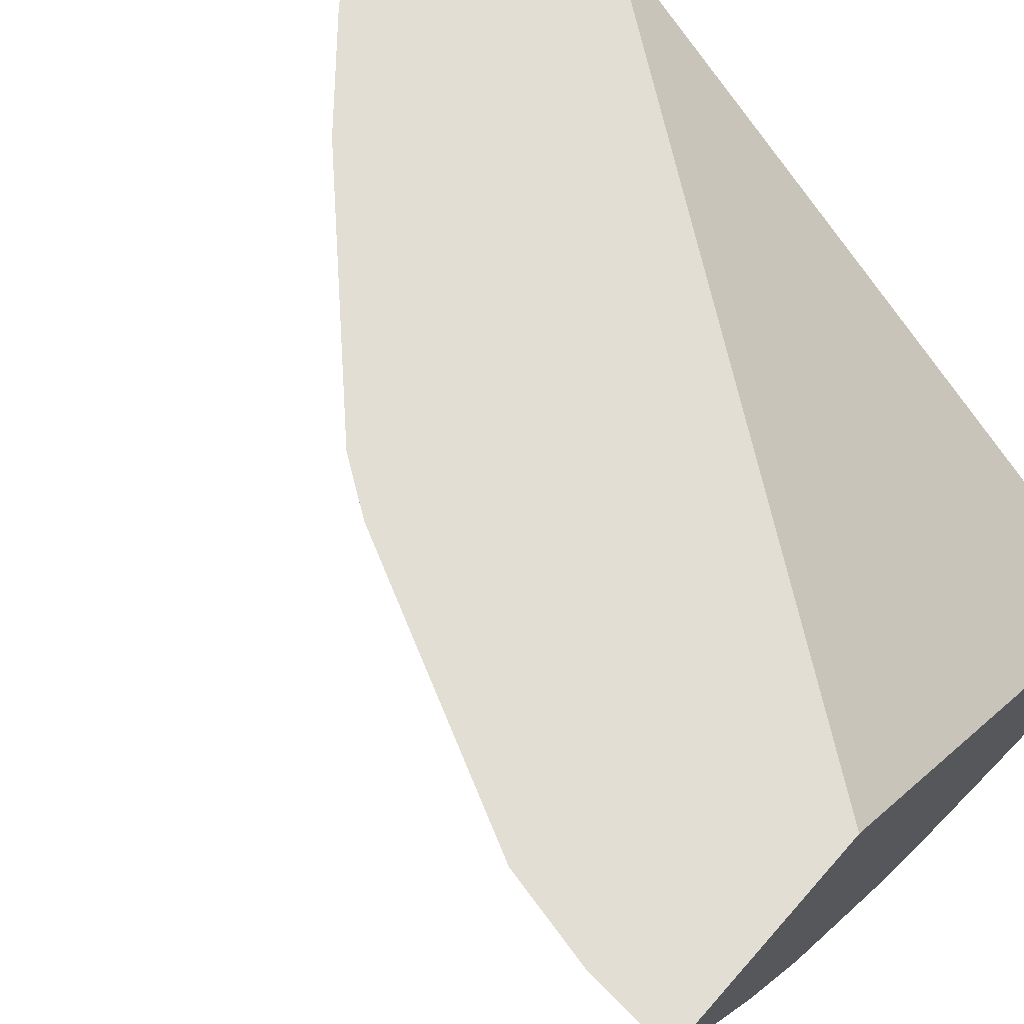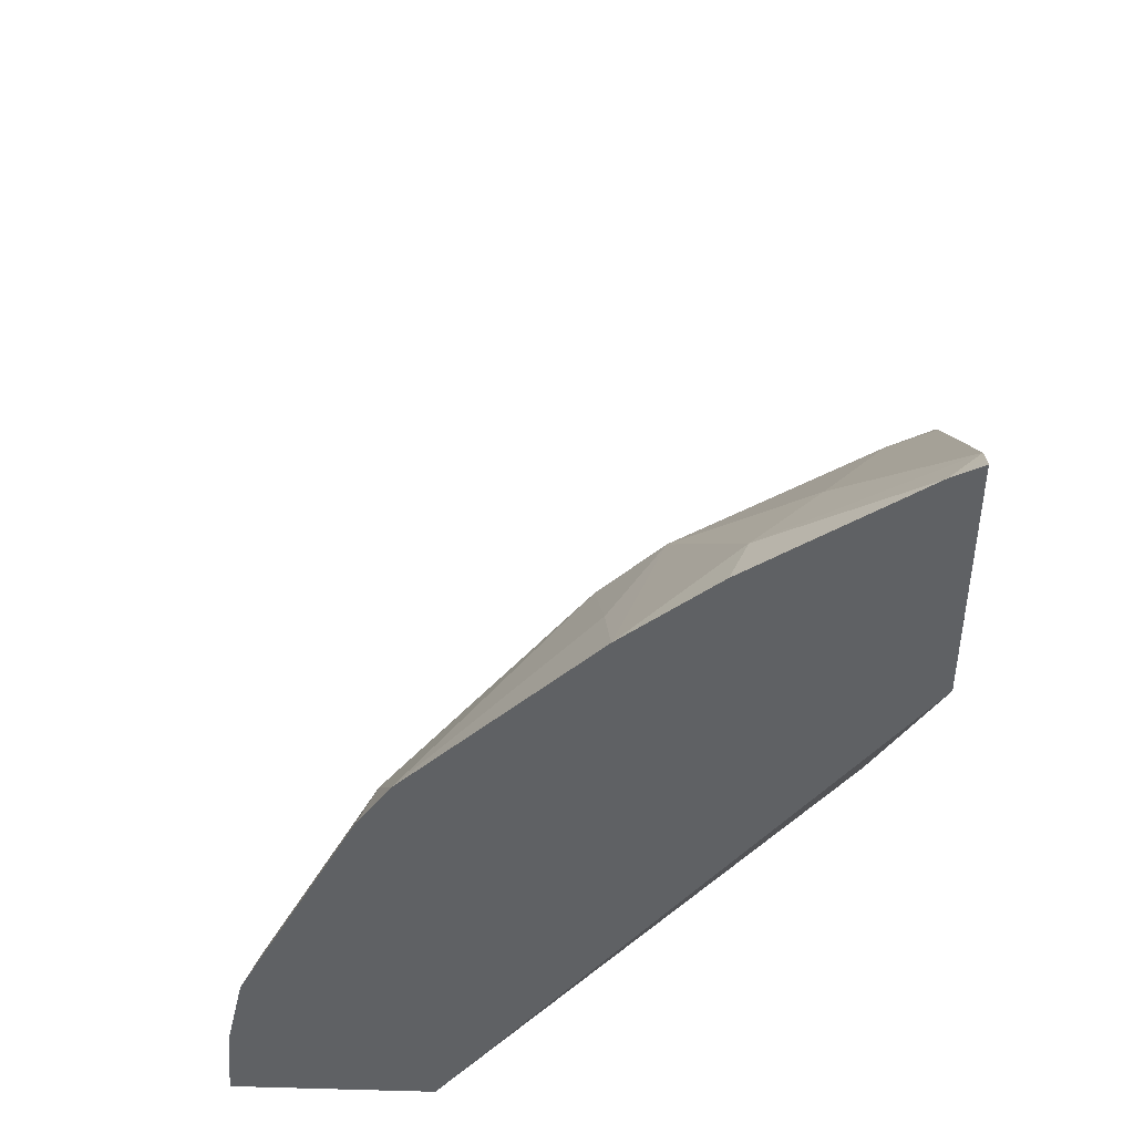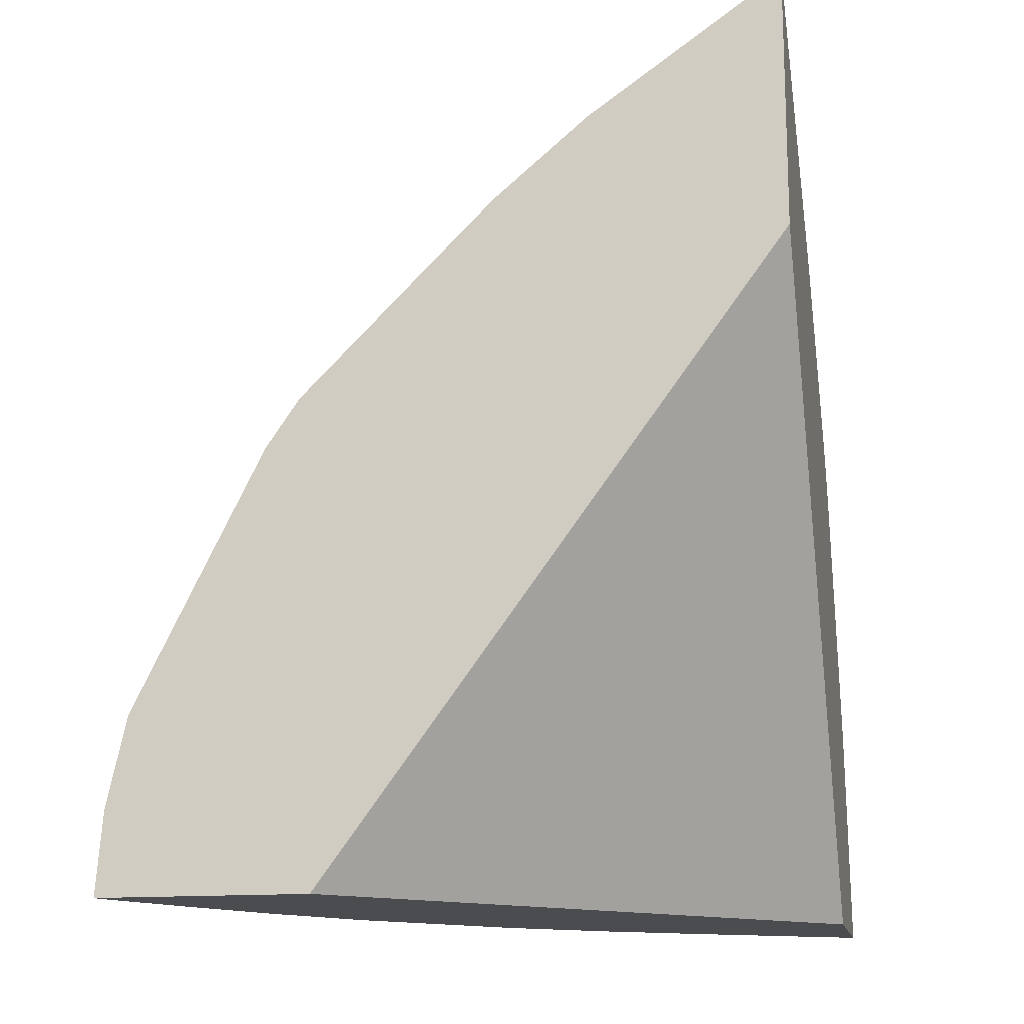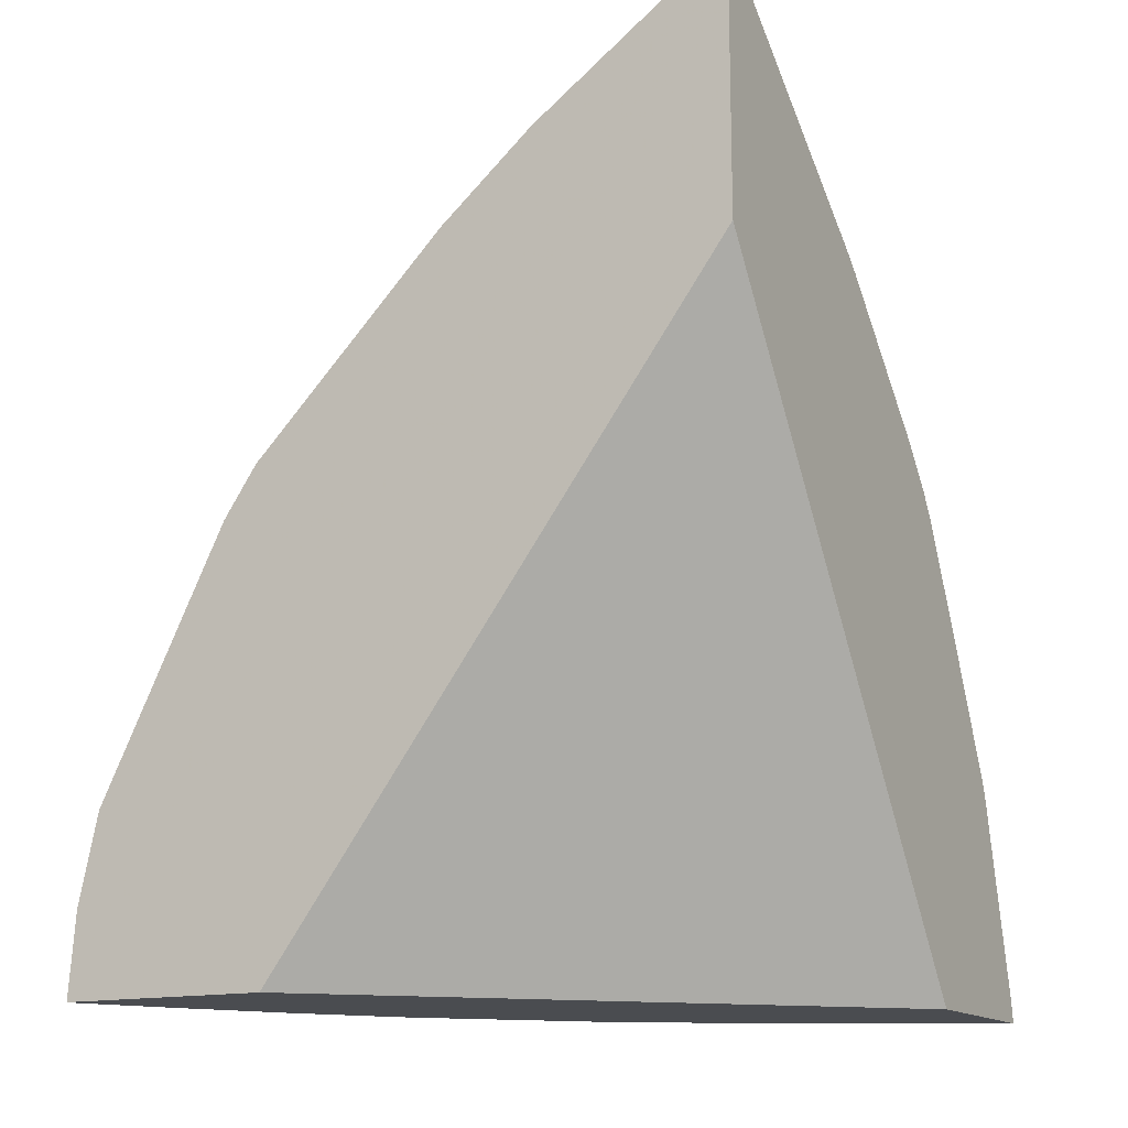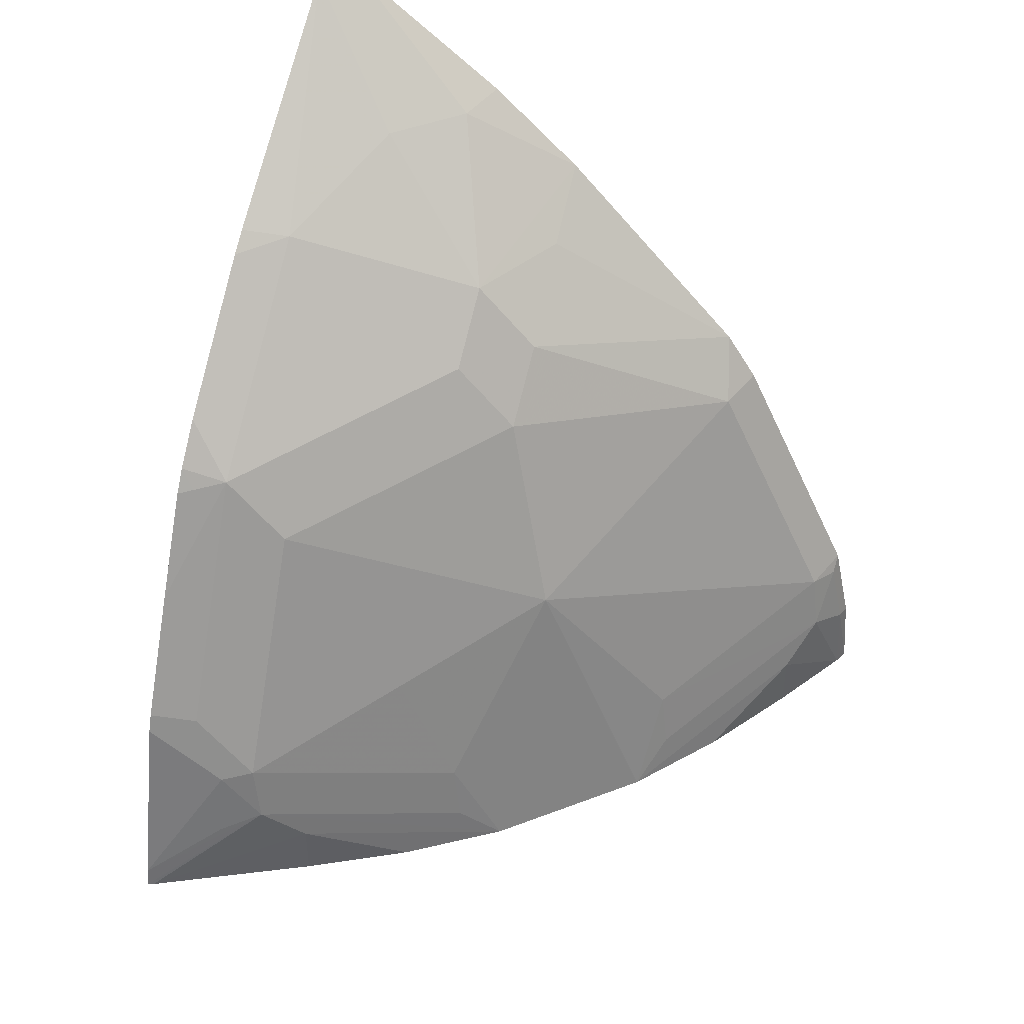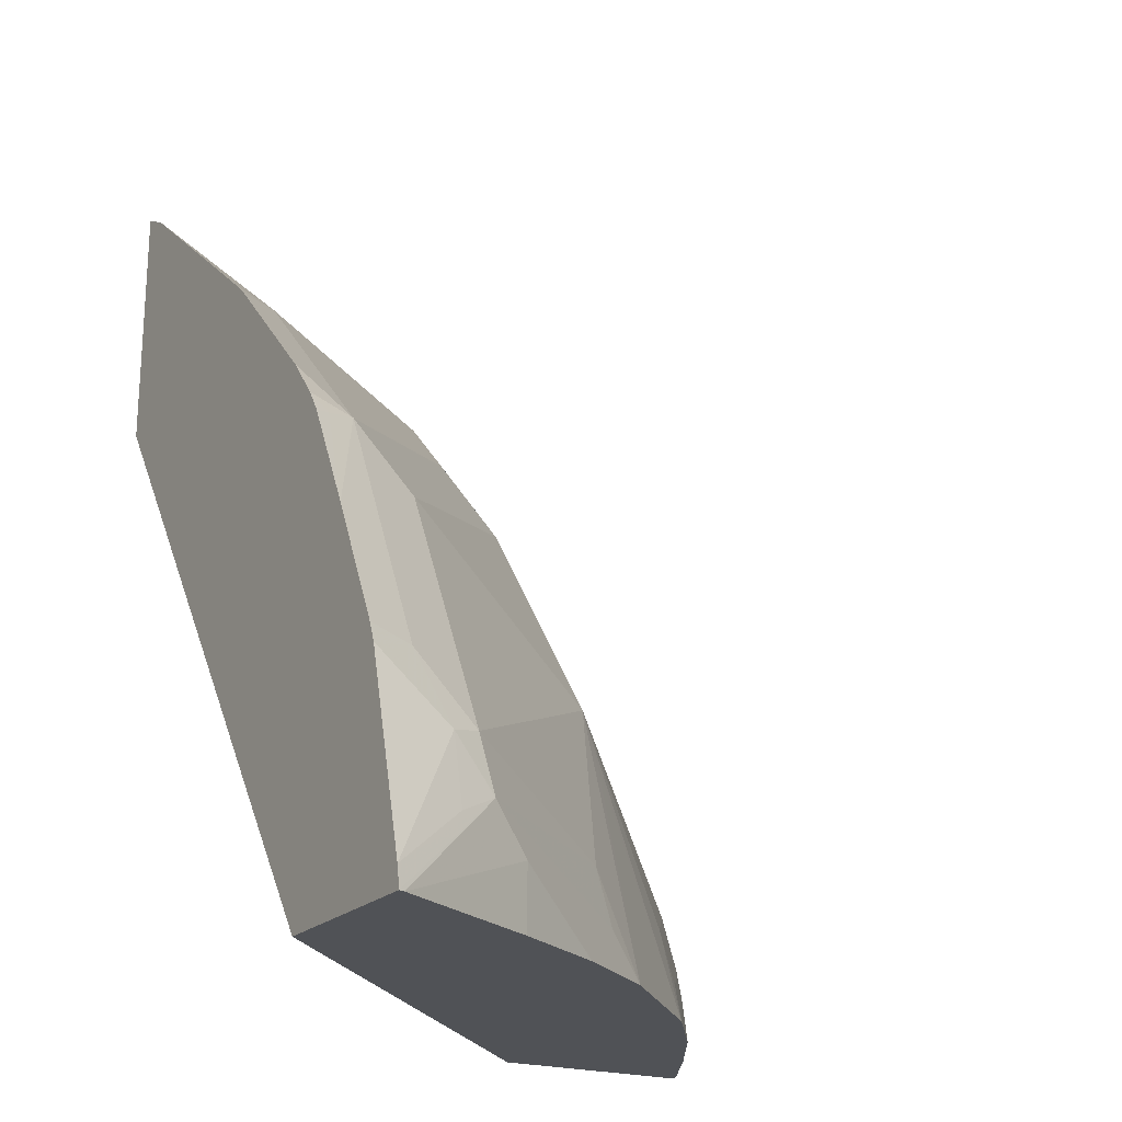
<metadata>
{"format":"obj","ext":"obj","renderer":"f3d","projection":"perspective","resolution":1024,"background":"white","views":[{"elev":67.3,"azim":-48.7,"up":"+Z"},{"elev":44.8,"azim":1.8,"up":"+Y"},{"elev":-14.9,"azim":11.5,"up":"+Y"},{"elev":-14.8,"azim":28.4,"up":"+Y"},{"elev":45.3,"azim":-159.0,"up":"+Y"},{"elev":-20.9,"azim":149.3,"up":"+Y"}]}
</metadata>
<code>
v -0.712 -0.1174 -0.3804
v -0.7089 -0.1174 -0.3885
v -0.5966 -0.1174 -0.3804
v -0.7084 -0.07164 -0.3804
v -0.7063 -0.0706 -0.3885
v -0.6945 -0.05882 -0.412
v -0.6828 -0.08238 -0.4356
v -0.6828 -0.1174 -0.4356
v -0.3446 -0.1174 -0.6268
v -0.3446 0.2242 -0.3804
v -0.6975 -0.02278 -0.3804
v -0.6975 -0.03086 -0.3885
v -0.6886 -0.02647 -0.4062
v -0.618 -0.0618 -0.5121
v -0.6239 -0.09416 -0.518
v -0.6123 -0.1174 -0.5412
v -0.6499 -0.1174 -0.4901
v -0.3446 -0.1174 -0.7328
v -0.3446 0.3659 -0.3804
v -0.6622 0.04789 -0.3804
v -0.618 0.00887 -0.4768
v -0.618 0.1148 -0.4062
v -0.5474 0.04416 -0.5474
v -0.6118 -0.1174 -0.5417
v -0.3446 -0.1055 -0.7306
v -0.3478 -0.1174 -0.7315
v -0.412 -0.05882 -0.6946
v -0.3446 0.3618 -0.3885
v -0.3613 0.3572 -0.3804
v -0.6268 0.1185 -0.3804
v -0.5827 0.07949 -0.4768
v -0.6085 0.1453 -0.3804
v -0.5121 0.1854 -0.4768
v -0.5121 0.1501 -0.5121
v -0.4768 0.07949 -0.5827
v -0.4768 0.00887 -0.618
v -0.5121 -0.0618 -0.618
v -0.5412 -0.1174 -0.6123
v -0.5414 -0.1174 -0.6121
v -0.5533 0.0118 -0.5533
v -0.3885 -0.0706 -0.7063
v -0.3885 -0.03086 -0.6975
v -0.3446 0.002295 -0.7018
v -0.4356 -0.1174 -0.6828
v -0.4356 -0.08238 -0.6828
v -0.4061 -0.02647 -0.6887
v -0.518 -0.09416 -0.6239
v -0.3446 0.3574 -0.3971
v -0.451 0.2947 -0.3804
v -0.4415 0.2913 -0.4062
v -0.5732 0.1806 -0.3804
v -0.5062 0.2236 -0.4238
v -0.4768 0.2207 -0.4768
v -0.4768 0.1854 -0.5121
v -0.4061 0.1148 -0.618
v -0.4901 -0.1174 -0.6499
v -0.3709 0.00887 -0.6887
v -0.3446 0.01308 -0.6975
v -0.3446 0.2601 -0.5211
v -0.3709 0.256 -0.5121
v -0.4061 0.2913 -0.4415
v -0.5026 0.2512 -0.3804
v -0.3709 0.1501 -0.618
v -0.3446 0.0837 -0.6622
v -0.3446 0.2501 -0.5326
v -0.3446 0.1794 -0.6032
v -0.3446 0.1565 -0.6225
v -0.3532 0.1457 -0.6269
v -0.3446 0.1435 -0.6312
f 27 47 37
f 27 46 42
f 27 42 41
f 27 45 38
f 27 38 47
f 22 33 34
f 33 54 34
f 29 48 50
f 29 50 49
f 32 51 52
f 32 52 33
f 33 52 53
f 33 53 54
f 28 48 29
f 27 37 46
f 23 39 40
f 26 44 45
f 25 42 43
f 25 41 42
f 25 27 41
f 24 40 39
f 23 40 24
f 23 38 39
f 23 37 38
f 23 36 37
f 23 35 36
f 23 34 35
f 23 31 34
f 22 34 31
f 34 55 35
f 26 45 27
f 34 54 55
f 51 62 52
f 36 46 37
f 22 32 33
f 67 69 68
f 64 68 69
f 63 68 64
f 63 67 68
f 63 66 67
f 63 65 66
f 60 65 63
f 59 65 60
f 58 63 64
f 57 63 58
f 55 63 57
f 54 63 55
f 54 60 63
f 53 60 54
f 53 61 60
f 52 62 53
f 36 55 46
f 37 47 38
f 38 45 56
f 42 46 57
f 42 57 43
f 43 57 58
f 35 55 36
f 44 56 45
f 48 59 60
f 48 60 61
f 48 61 50
f 49 50 62
f 50 61 53
f 50 53 62
f 46 55 57
f 22 30 32
f 1 29 49
f 21 22 31
f 4 12 5
f 4 11 12
f 3 9 10
f 2 7 8
f 2 6 7
f 2 5 6
f 1 5 2
f 1 4 5
f 1 11 4
f 1 20 11
f 1 30 20
f 1 32 30
f 1 51 32
f 1 62 51
f 5 12 6
f 1 19 29
f 1 3 10
f 1 9 3
f 1 18 9
f 1 26 18
f 1 44 26
f 1 56 44
f 1 38 56
f 1 39 38
f 1 24 39
f 1 16 24
f 1 17 16
f 1 8 17
f 1 2 8
f 21 31 23
f 1 10 19
f 6 12 13
f 1 49 62
f 6 14 15
f 9 19 10
f 11 13 12
f 11 20 13
f 13 21 14
f 13 22 21
f 14 16 15
f 9 28 19
f 14 21 23
f 16 23 24
f 18 26 27
f 18 27 25
f 19 28 29
f 6 13 14
f 20 30 22
f 14 23 16
f 9 48 28
f 13 20 22
f 6 16 7
f 6 15 16
f 7 16 17
f 7 17 8
f 9 18 25
f 9 43 58
f 9 58 64
f 9 25 43
f 9 69 67
f 9 67 66
f 9 66 65
f 9 65 59
f 9 59 48
f 9 64 69

</code>
